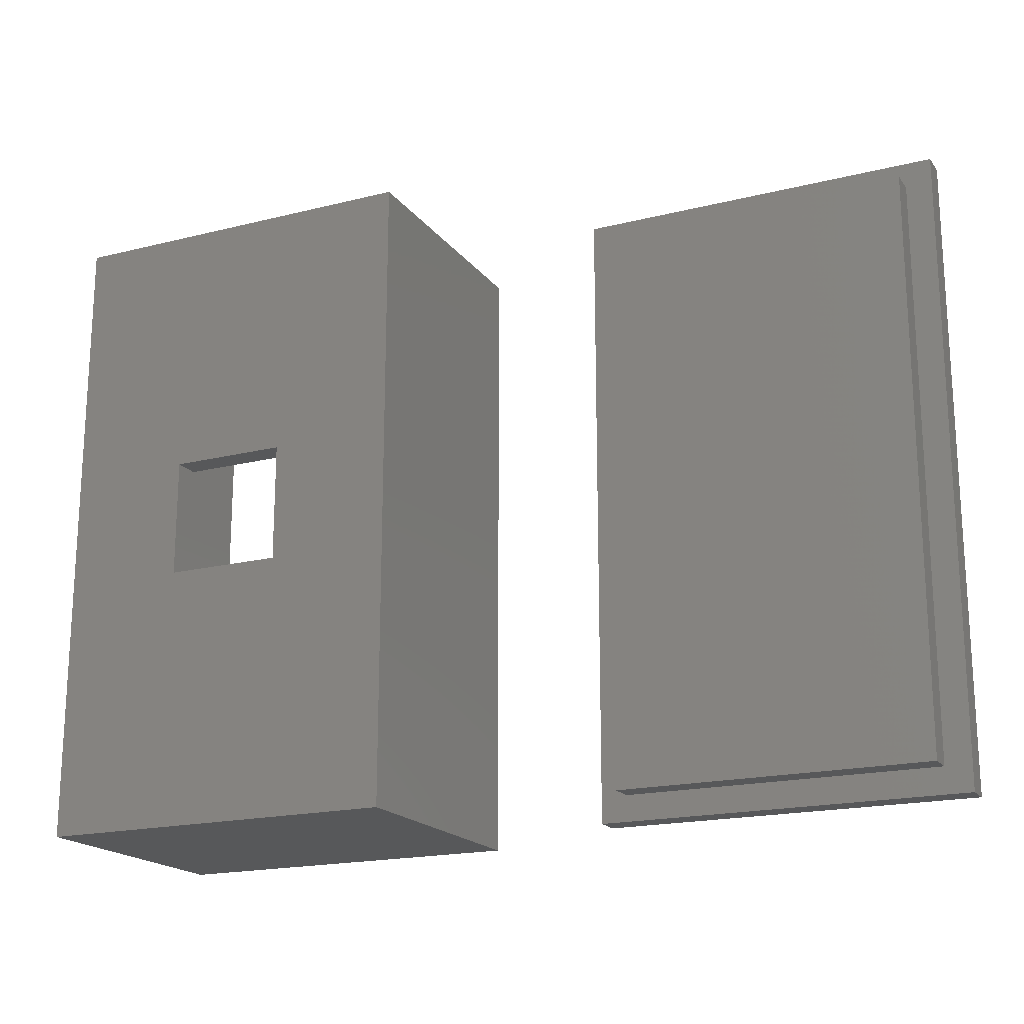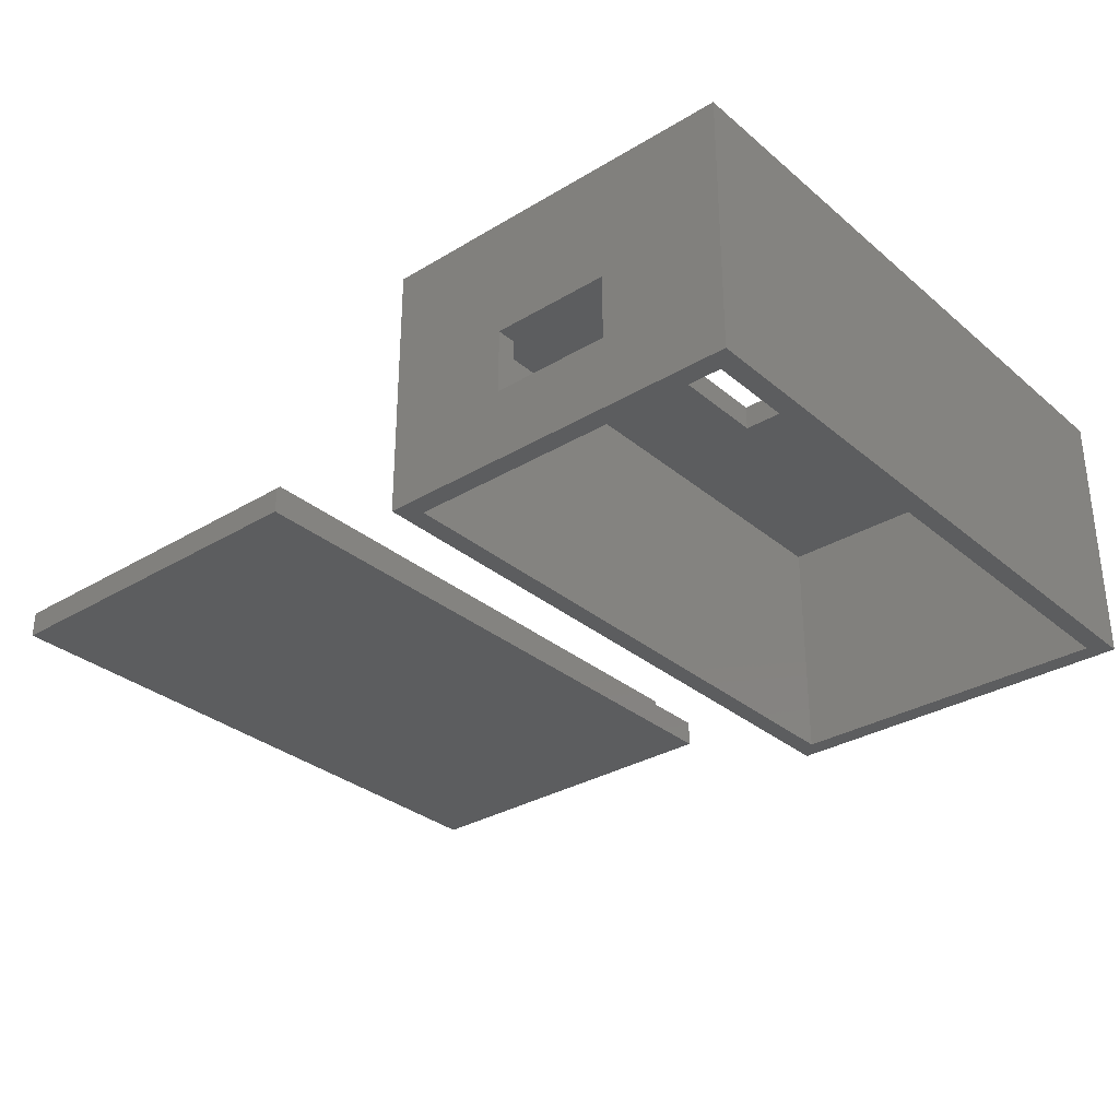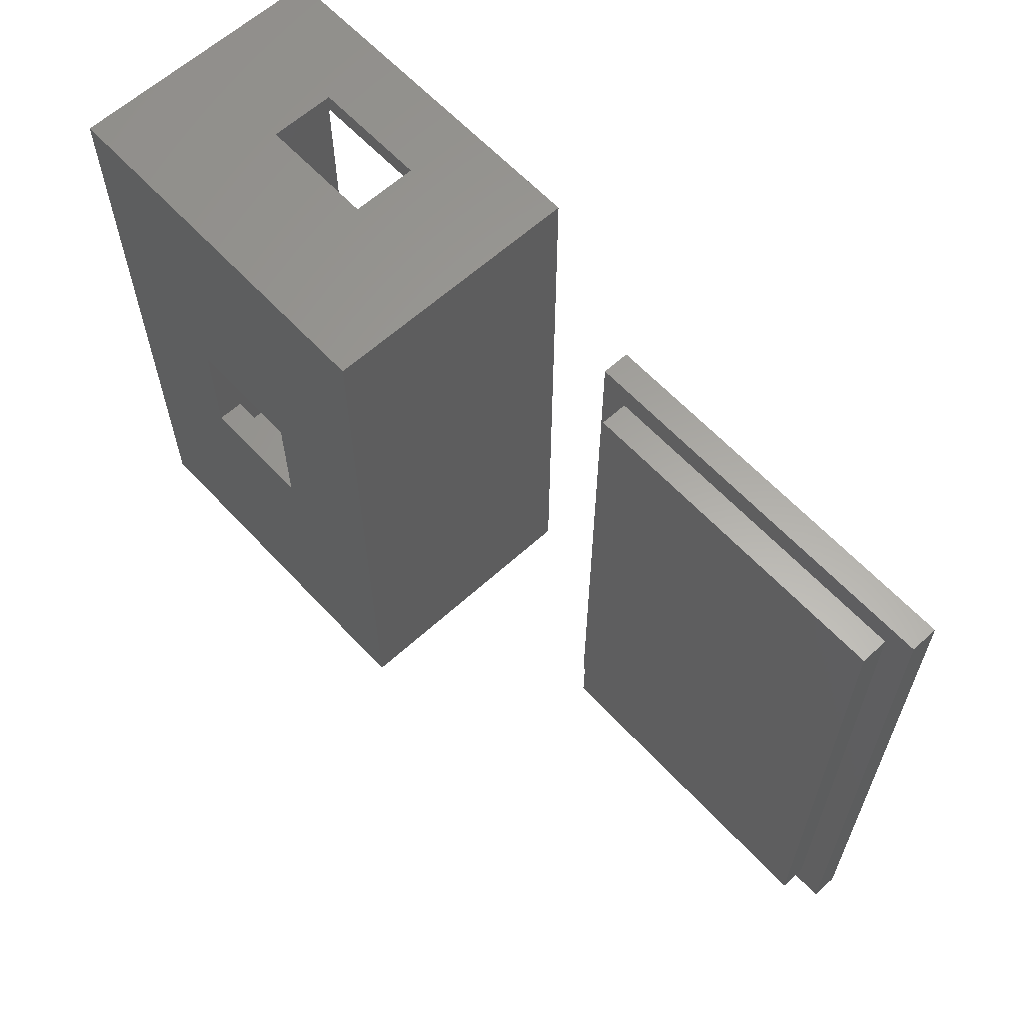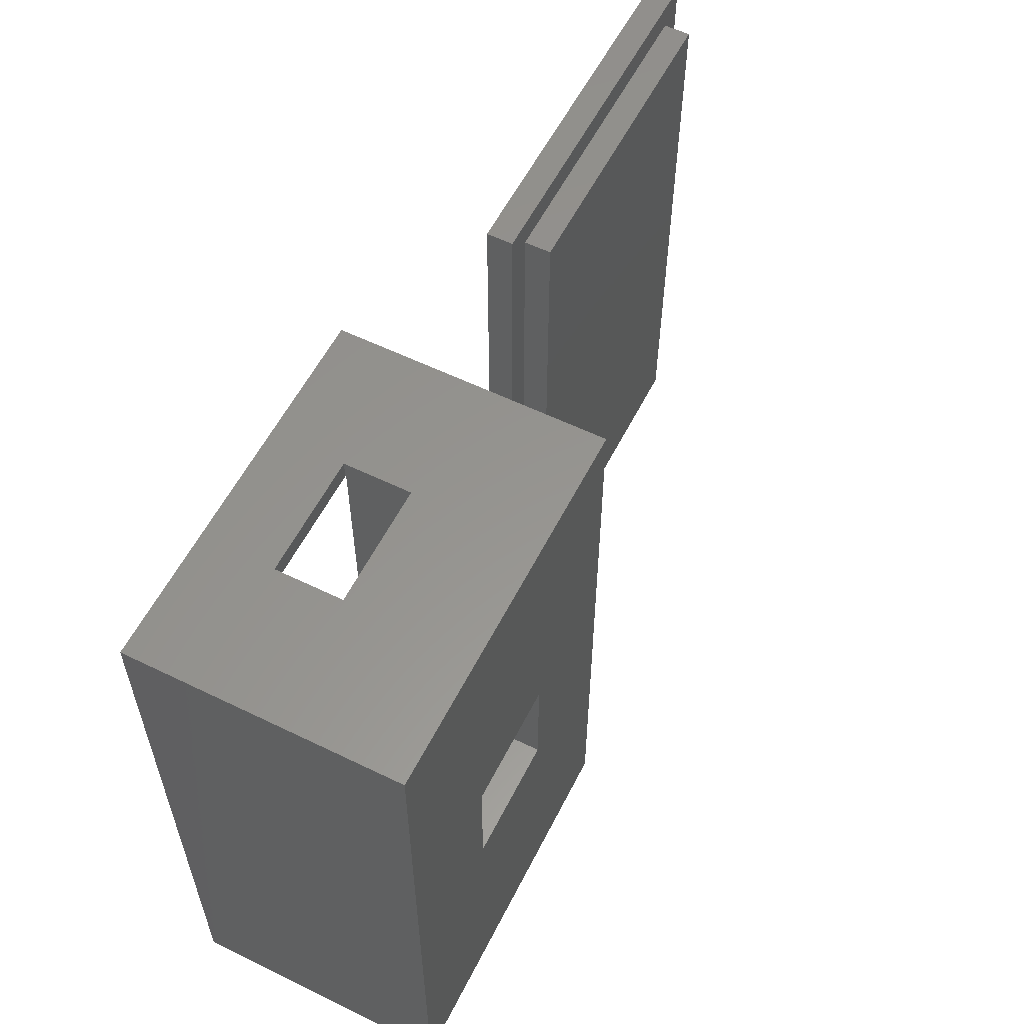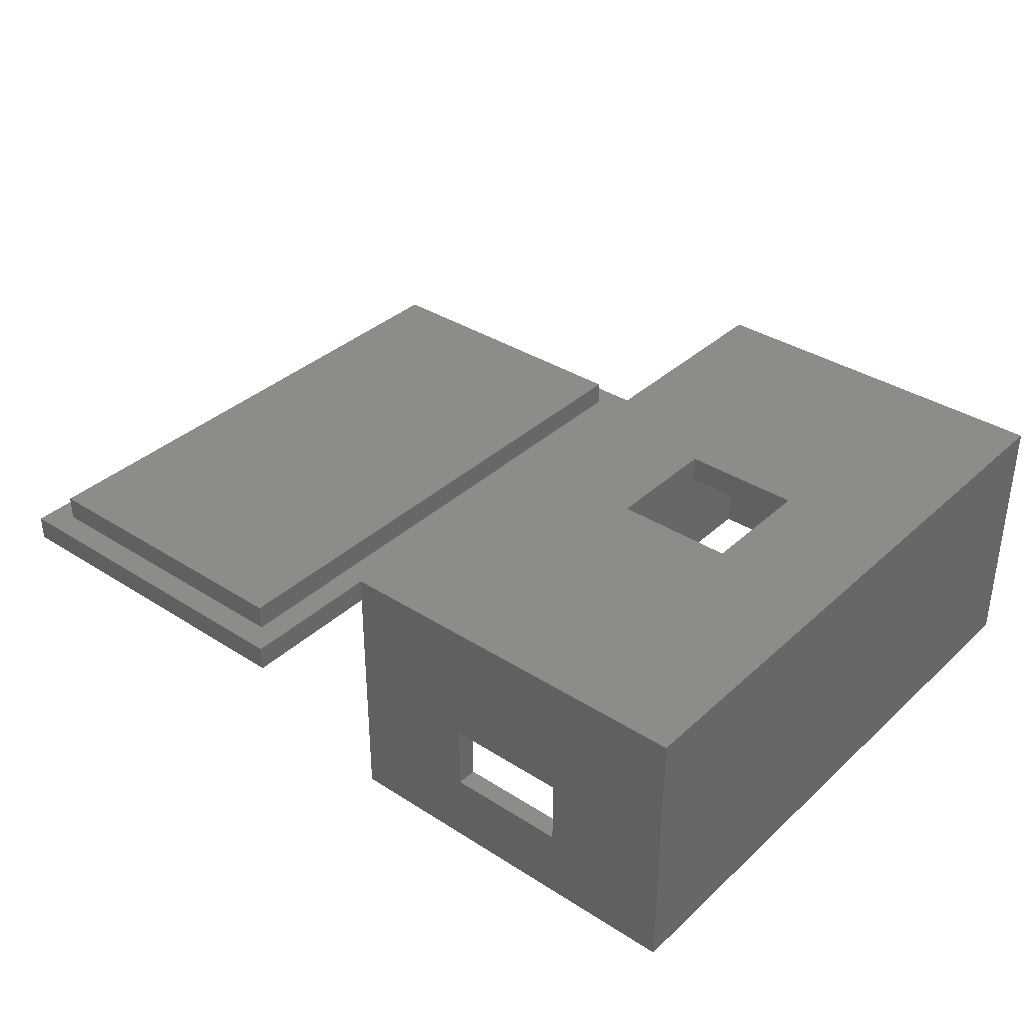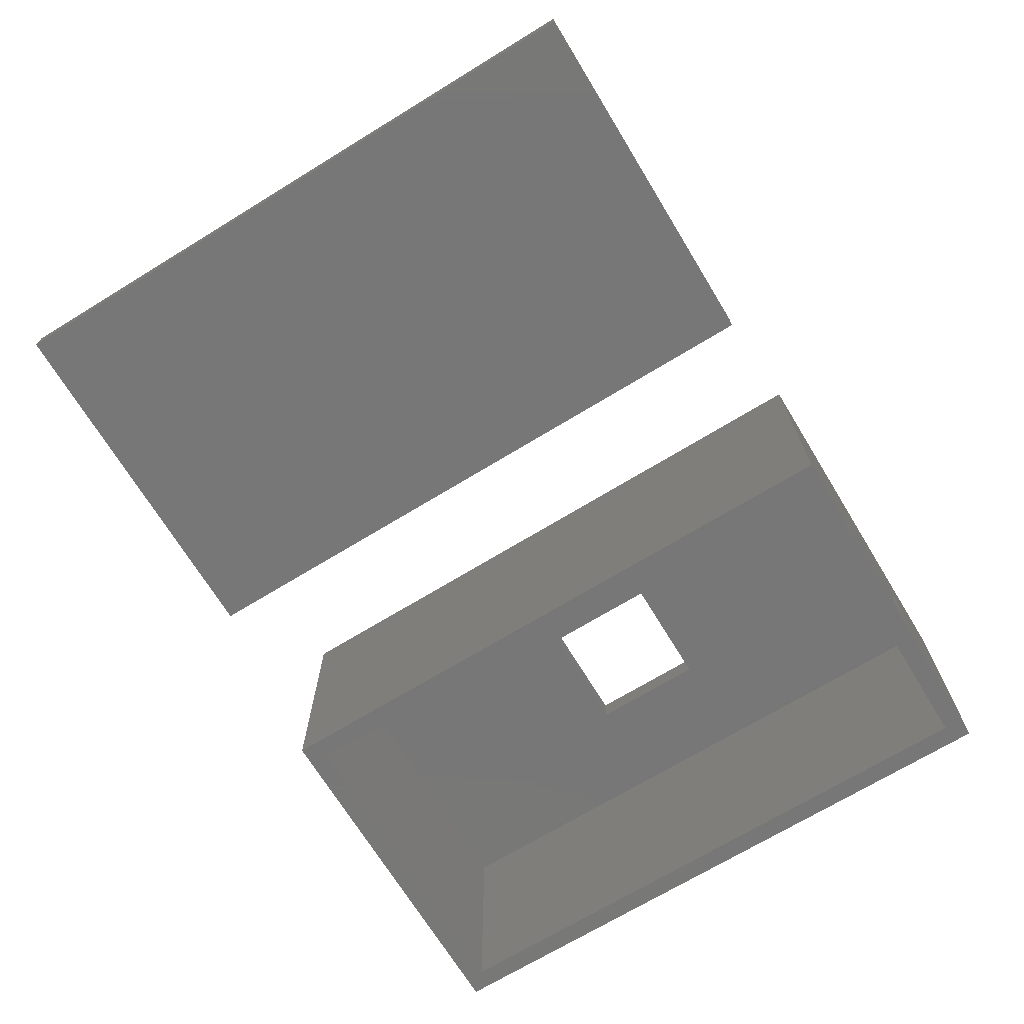
<metadata>
{"format":"stl","ext":"stl","renderer":"f3d","projection":"perspective","resolution":1024,"background":"white","views":[{"elev":-18.8,"azim":25.4,"up":"+Y"},{"elev":-31.5,"azim":-139.6,"up":"+Z"},{"elev":61.8,"azim":47.3,"up":"+Y"},{"elev":57.6,"azim":-63.2,"up":"+Y"},{"elev":35.8,"azim":-139.9,"up":"+Z"},{"elev":-70.1,"azim":121.4,"up":"+Z"}]}
</metadata>
<code>
# stl→obj: 48 verts, 96 faces
v -12.5 -23 10
v -12.5 23 -8
v -12.5 23 10
v -12.5 -23 -8
v 12.5 -23 10
v 4.5 -4.5 10
v 12.5 23 10
v -4.5 -4.5 10
v -4.5 4.5 10
v 4.5 4.5 10
v 12.5 -23 -8
v 12.5 23 -8
v -4.5 23 2.5
v -4.5 23 -2.5
v 4.5 23 -2.5
v 4.5 23 2.5
v -4.5 -4.5 12
v -4.5 4.5 12
v 4.5 4.5 12
v 4.5 -4.5 12
v -4.5 24.5 -2.5
v -4.5 24.5 2.5
v 4.5 24.5 2.5
v 4.5 24.5 -2.5
v -14 -24.5 -8
v -14 24.5 12
v -14 24.5 -8
v -14 -24.5 12
v 14 24.5 12
v 14 -24.5 12
v 14 24.5 -8
v 14 -24.5 -8
v 28 -22.5 -1
v 28 22.5 1
v 28 22.5 -1
v 28 -22.5 1
v 52 -22.5 1
v 52 22.5 1
v 52 22.5 -1
v 52 -22.5 -1
v 54 24.5 -1
v 54 -24.5 -1
v 26 24.5 -1
v 26 -24.5 -1
v 26 -24.5 -3
v 26 24.5 -3
v 54 24.5 -3
v 54 -24.5 -3
f 1 2 3
f 2 1 4
f 5 6 7
f 5 8 6
f 8 1 9
f 1 8 5
f 10 7 6
f 9 7 10
f 9 3 7
f 3 9 1
f 11 7 12
f 7 11 5
f 3 13 7
f 2 13 3
f 14 2 15
f 13 2 14
f 16 7 13
f 12 16 15
f 16 12 7
f 12 15 2
f 11 1 5
f 1 11 4
f 17 9 18
f 9 17 8
f 6 19 10
f 19 6 20
f 9 19 18
f 19 9 10
f 6 17 20
f 17 6 8
f 13 21 22
f 21 13 14
f 13 23 16
f 23 13 22
f 15 23 24
f 23 15 16
f 21 15 24
f 15 21 14
f 25 26 27
f 26 25 28
f 29 19 30
f 29 18 19
f 18 26 17
f 26 18 29
f 20 30 19
f 17 30 20
f 17 28 30
f 28 17 26
f 30 31 29
f 31 30 32
f 32 11 31
f 32 4 11
f 4 25 2
f 25 4 32
f 12 31 11
f 2 31 12
f 2 27 31
f 27 2 25
f 25 30 28
f 30 25 32
f 29 23 26
f 31 23 29
f 24 31 21
f 23 31 24
f 22 26 23
f 27 22 21
f 22 27 26
f 27 21 31
f 33 34 35
f 34 33 36
f 34 37 38
f 37 34 36
f 37 39 38
f 39 37 40
f 39 34 38
f 34 39 35
f 41 39 42
f 41 35 39
f 35 43 33
f 43 35 41
f 40 42 39
f 33 42 40
f 33 44 42
f 44 33 43
f 33 37 36
f 37 33 40
f 45 43 46
f 43 45 44
f 42 47 41
f 47 42 48
f 45 47 48
f 47 45 46
f 45 42 44
f 42 45 48
f 47 43 41
f 43 47 46

</code>
